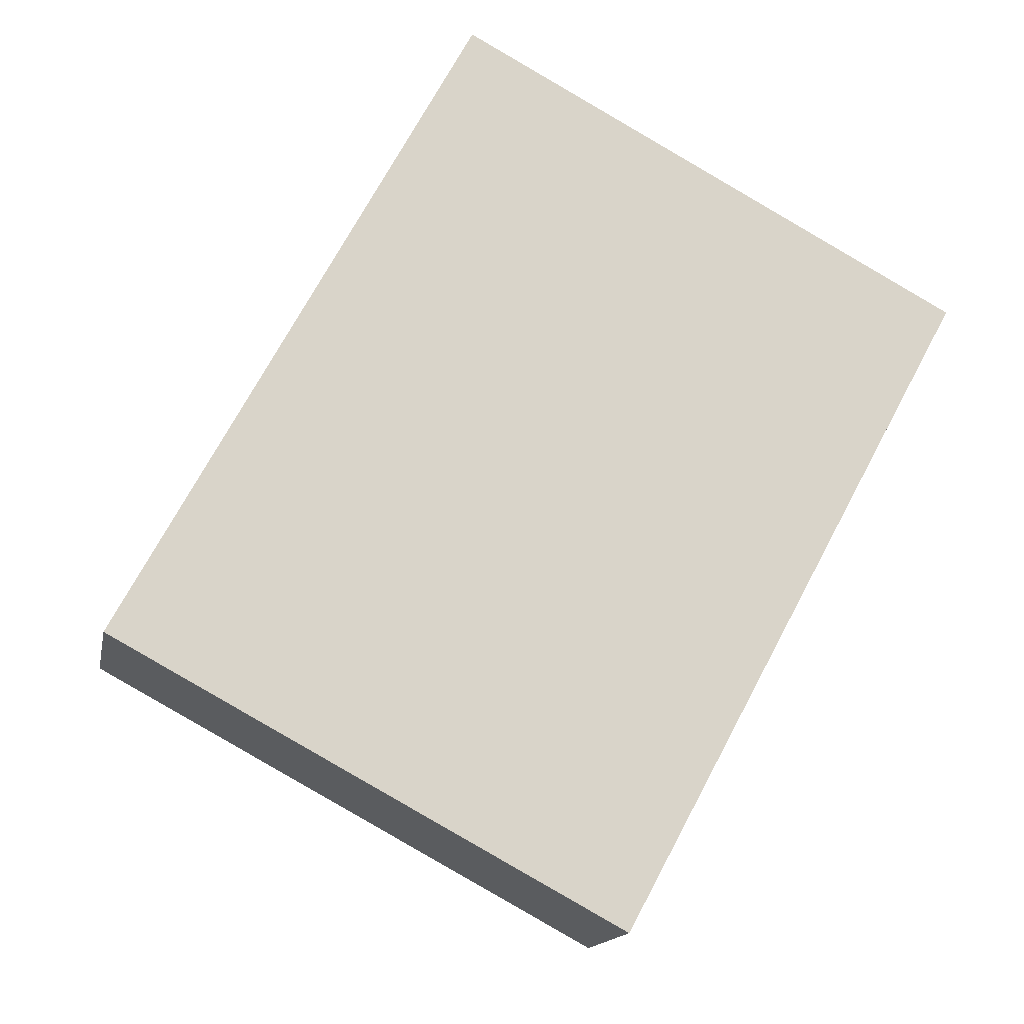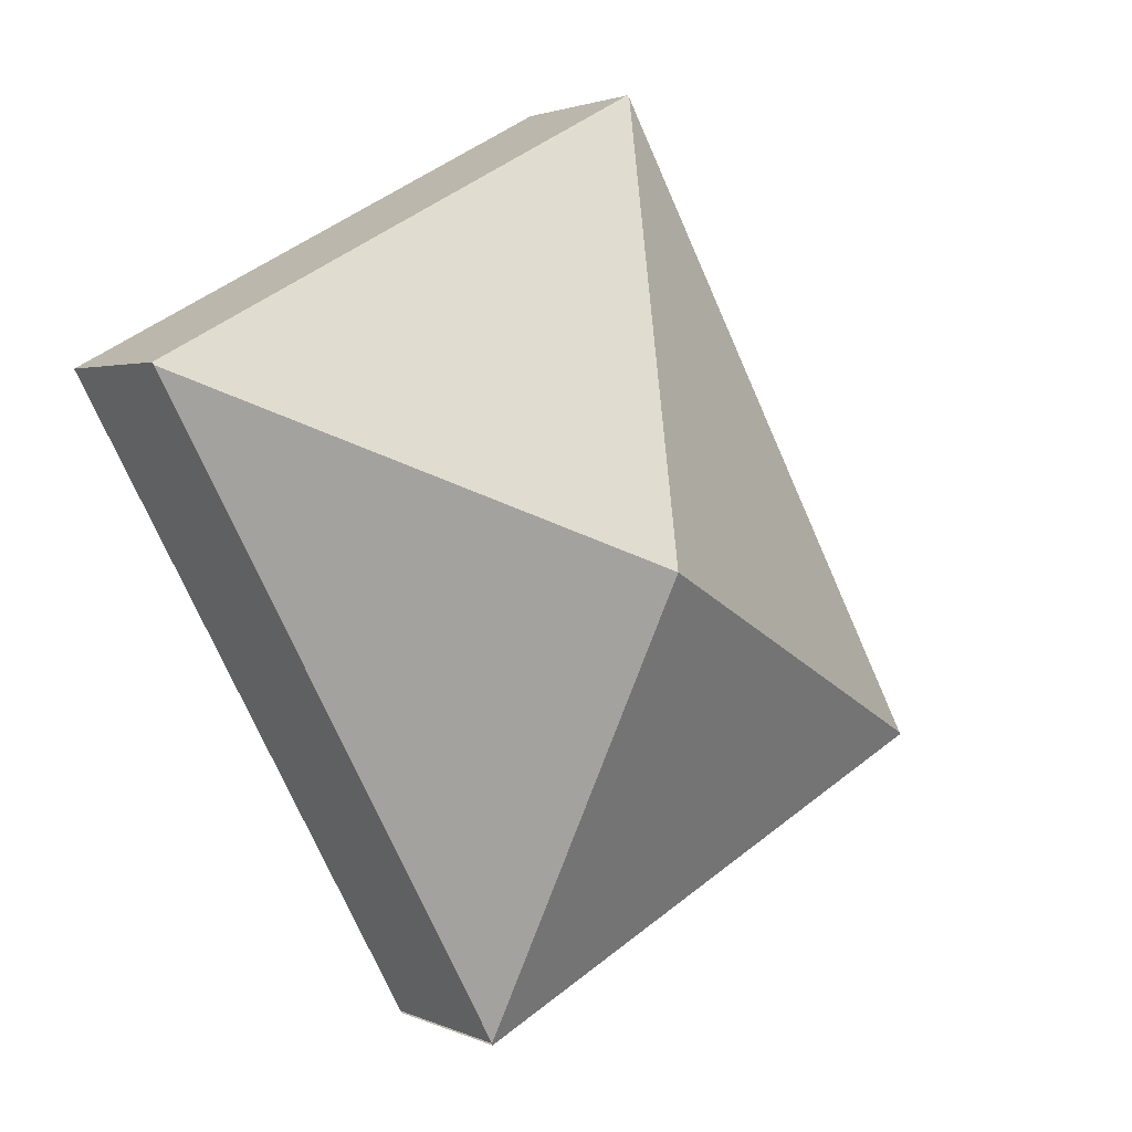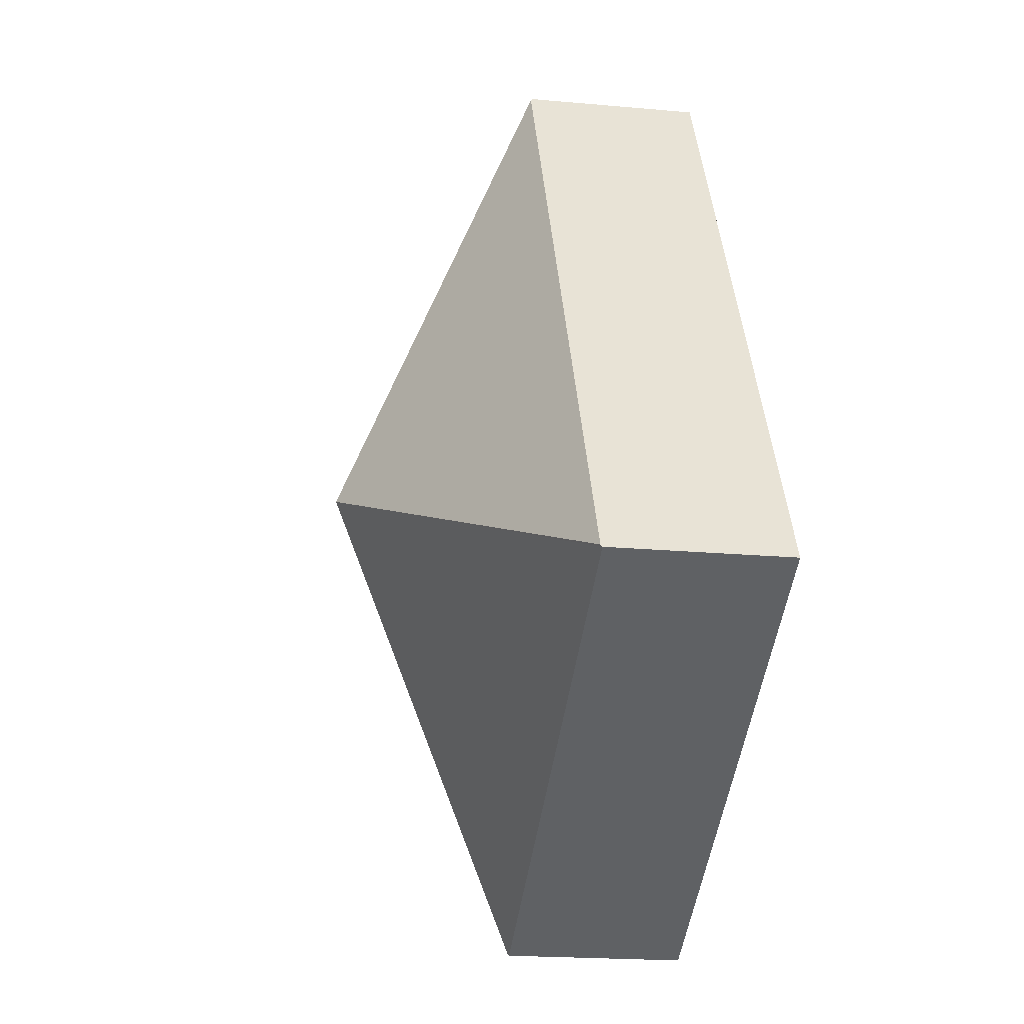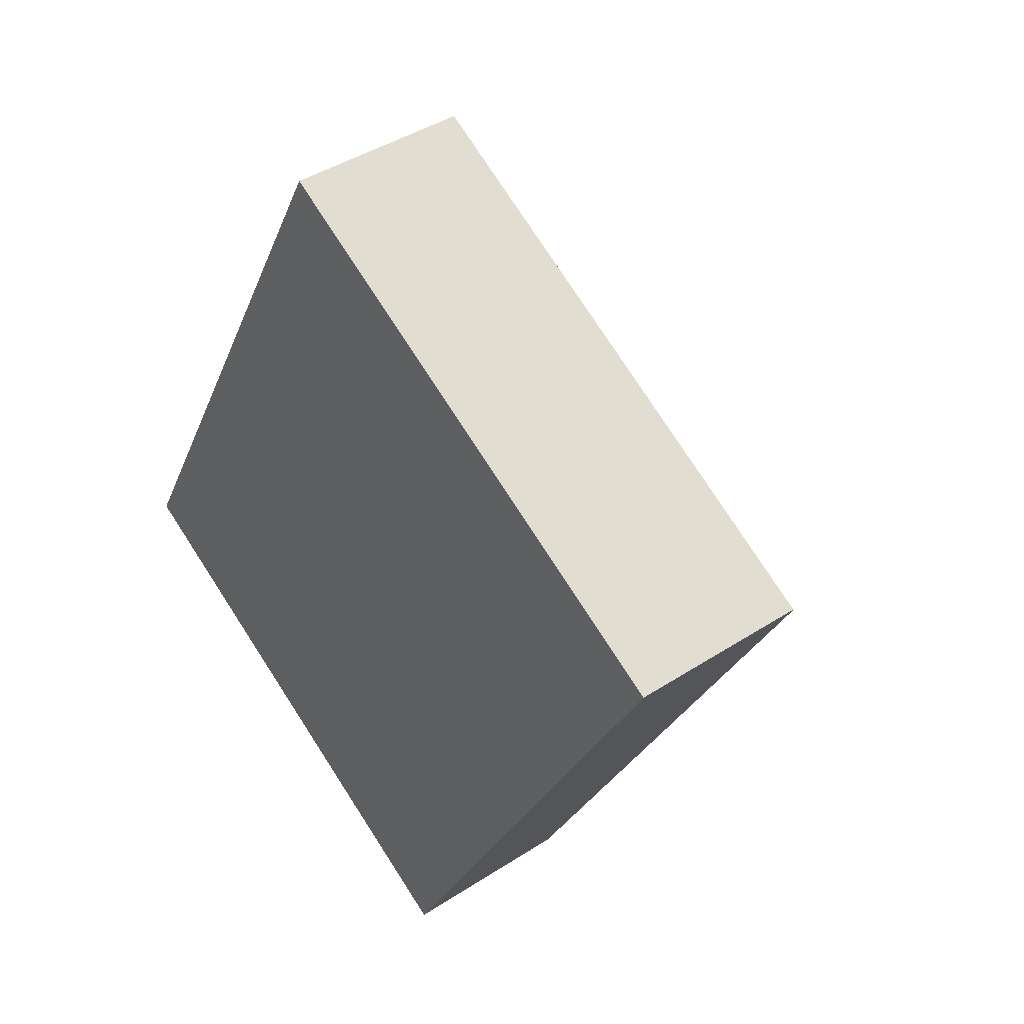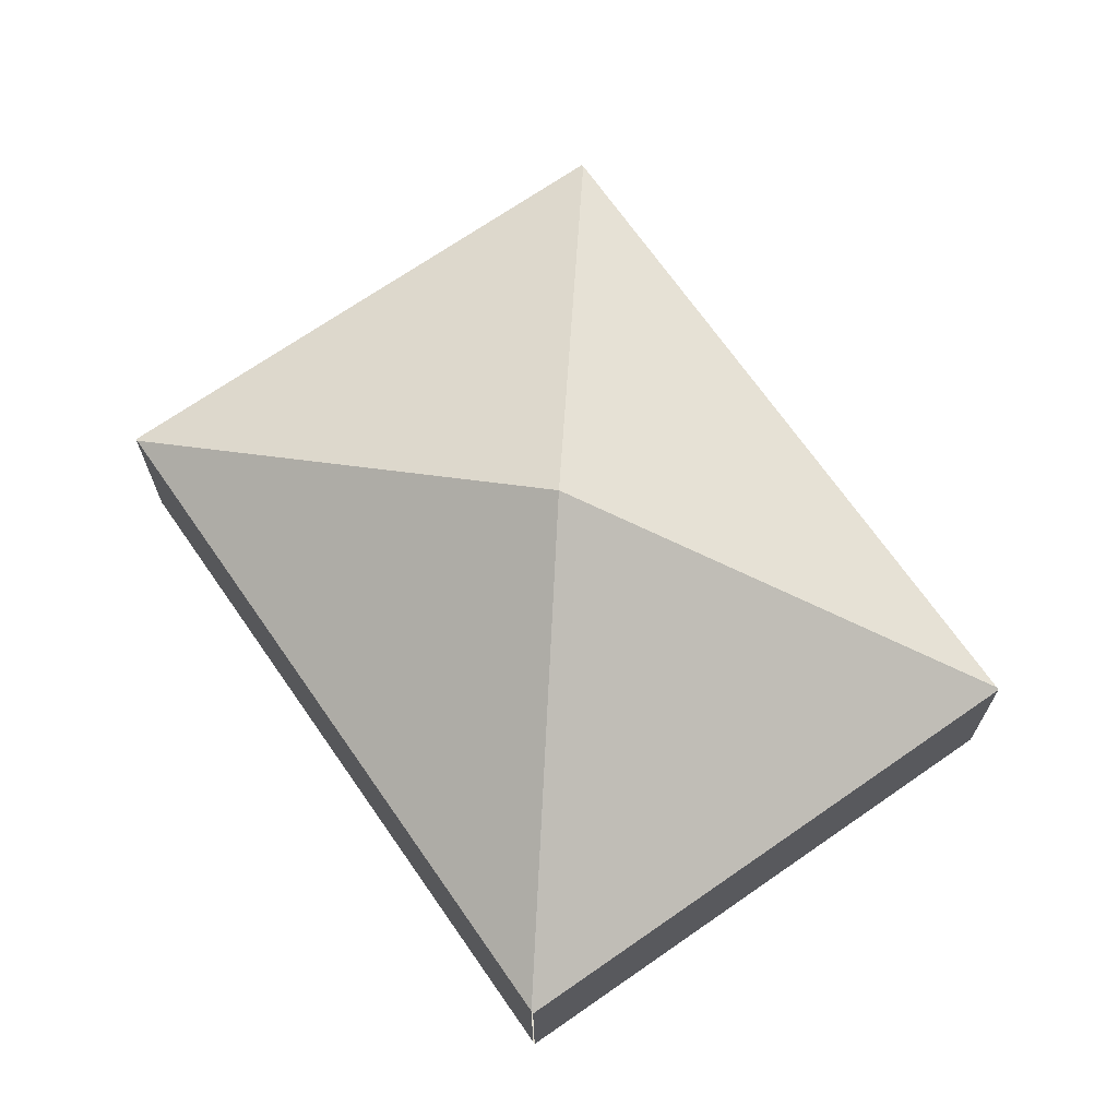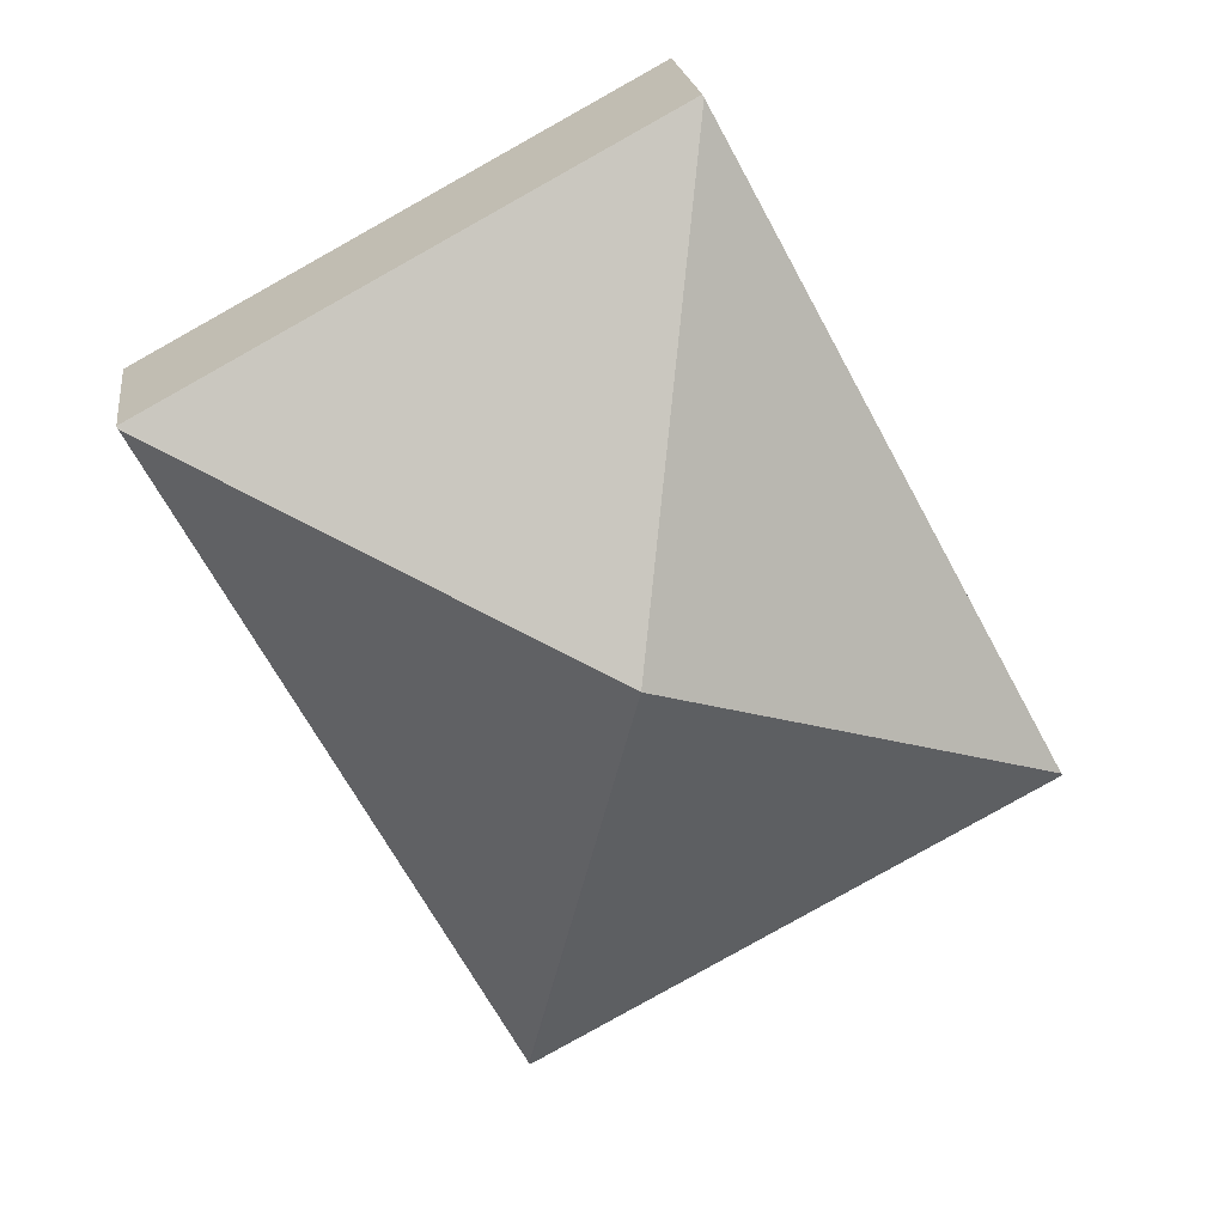
<metadata>
{"format":"obj","ext":"obj","renderer":"f3d","projection":"perspective","resolution":1024,"background":"white","views":[{"elev":-15.0,"azim":-10.7,"up":"+Z"},{"elev":2.1,"azim":147.3,"up":"+Z"},{"elev":-20.3,"azim":-99.4,"up":"+Z"},{"elev":41.9,"azim":51.9,"up":"+Z"},{"elev":69.6,"azim":173.5,"up":"+Y"},{"elev":20.8,"azim":172.7,"up":"+Z"}]}
</metadata>
<code>
v  8.379 1.756 3.683
v  3.415 1.771 6.33
v  3.428 1.756 6.354
v  4.19 3.702 1.842
v  8.366 1.771 3.659
v  0.013 1.771 0.024
v  4.965 1.77 -2.648
v  4.952 1.756 -2.671
v  0 1.756 1.075e-16
v  0 0 0
v  0.013 -1.47e-18 0.024
v  3.415 -3.876e-16 6.33
v  3.428 -3.891e-16 6.354
v  8.379 -2.255e-16 3.683
v  4.965 1.621e-16 -2.648
v  8.366 -2.24e-16 3.659
v  4.952 1.636e-16 -2.671
g defaultobject
f 1 2 3
f 2 1 4
f 4 1 5
f 6 2 4
f 5 7 4
f 8 4 7
f 4 8 9
f 4 9 6
f 10 6 9
f 6 10 2
f 2 10 11
f 2 11 12
f 2 12 3
f 3 12 13
f 13 1 3
f 1 13 14
f 1 7 5
f 7 1 14
f 7 14 15
f 15 14 16
f 17 9 8
f 9 17 10
f 17 11 10
f 11 17 16
f 16 17 15
f 11 13 12
f 13 11 14
f 14 11 16

</code>
